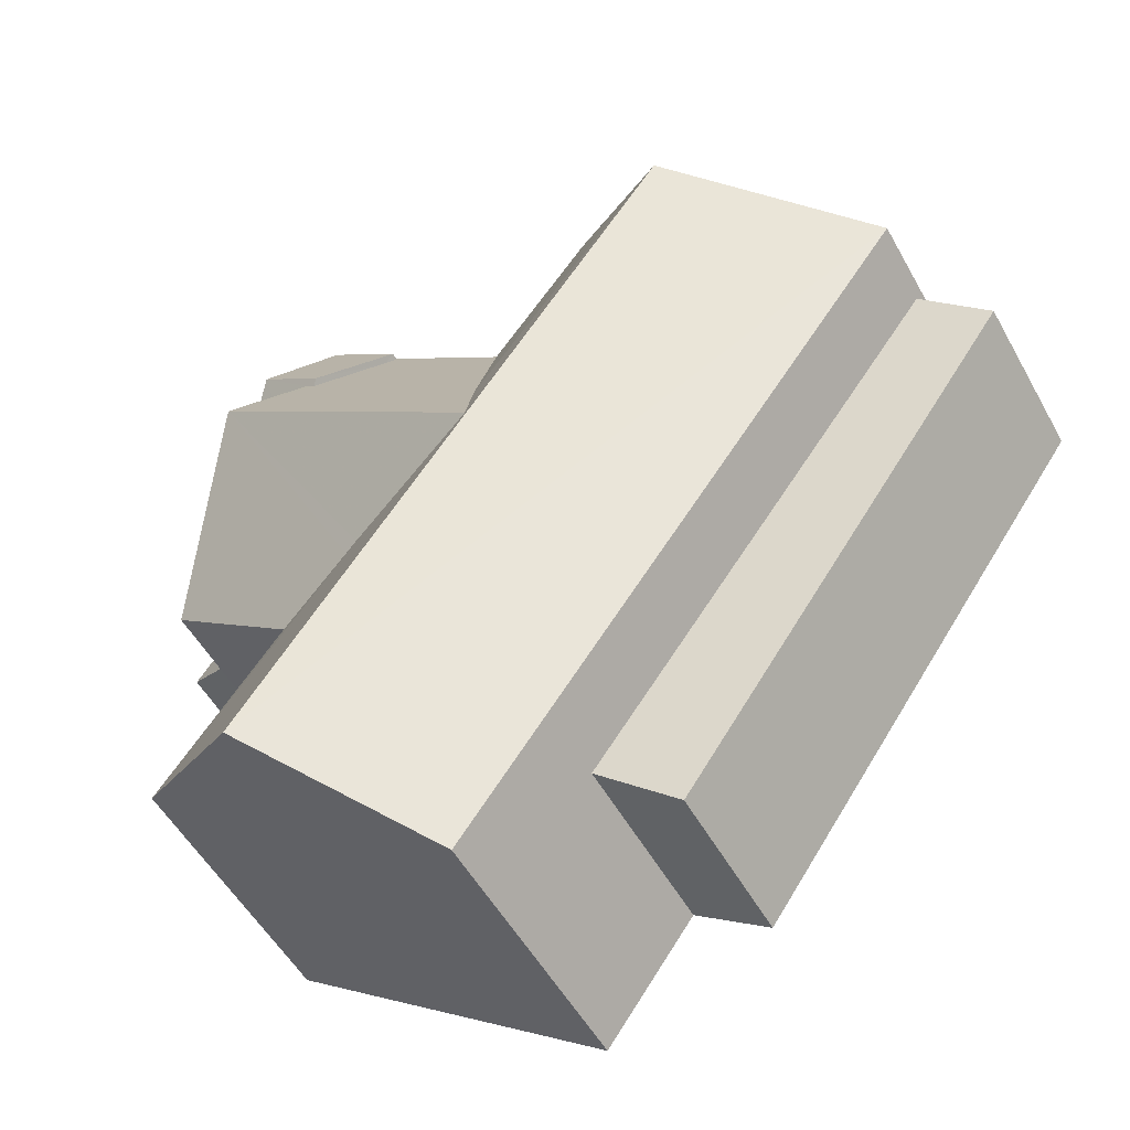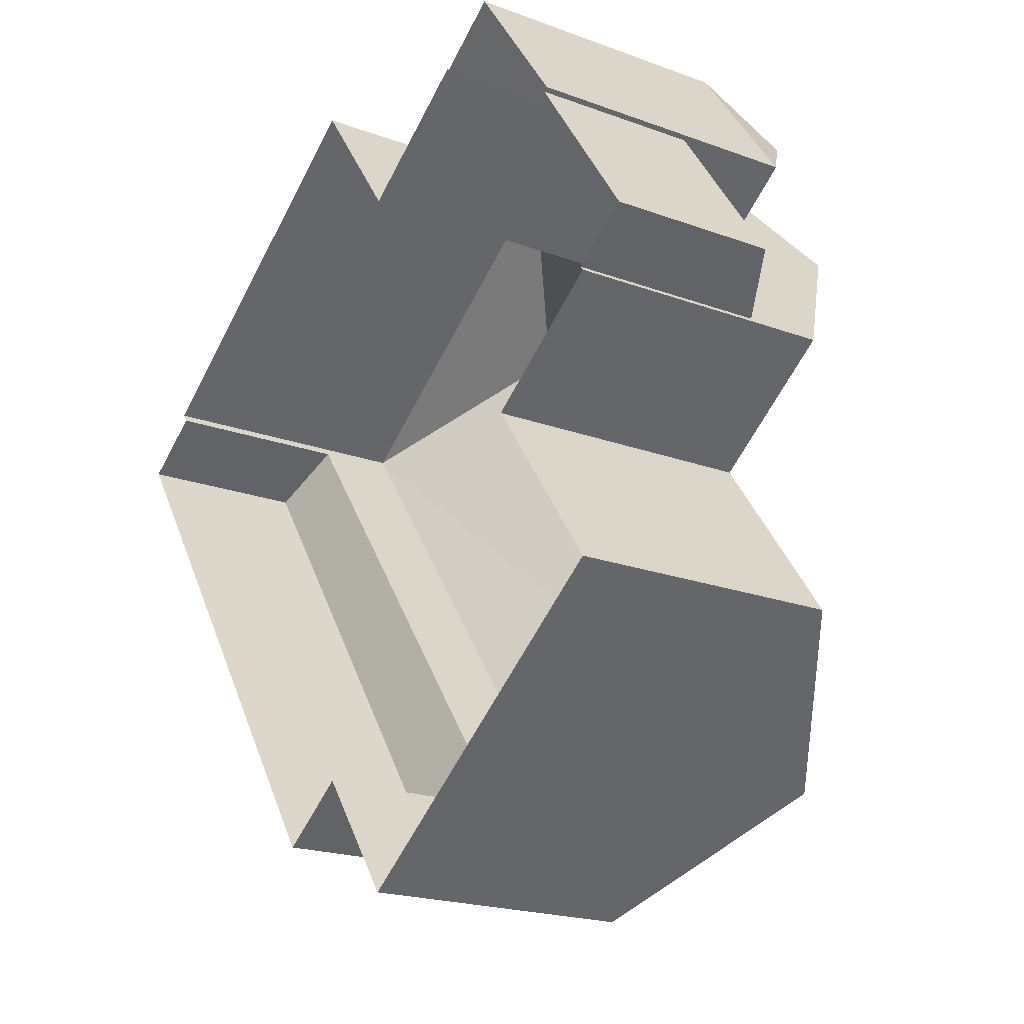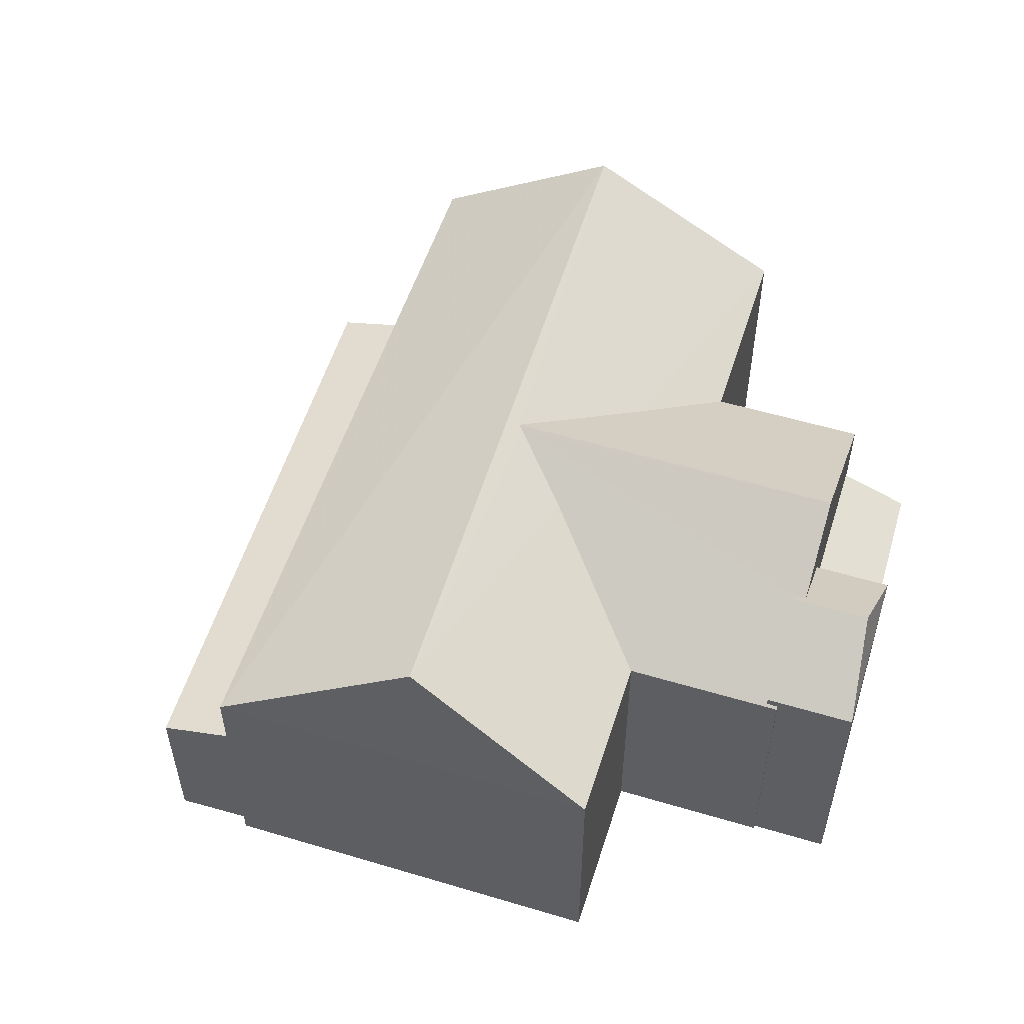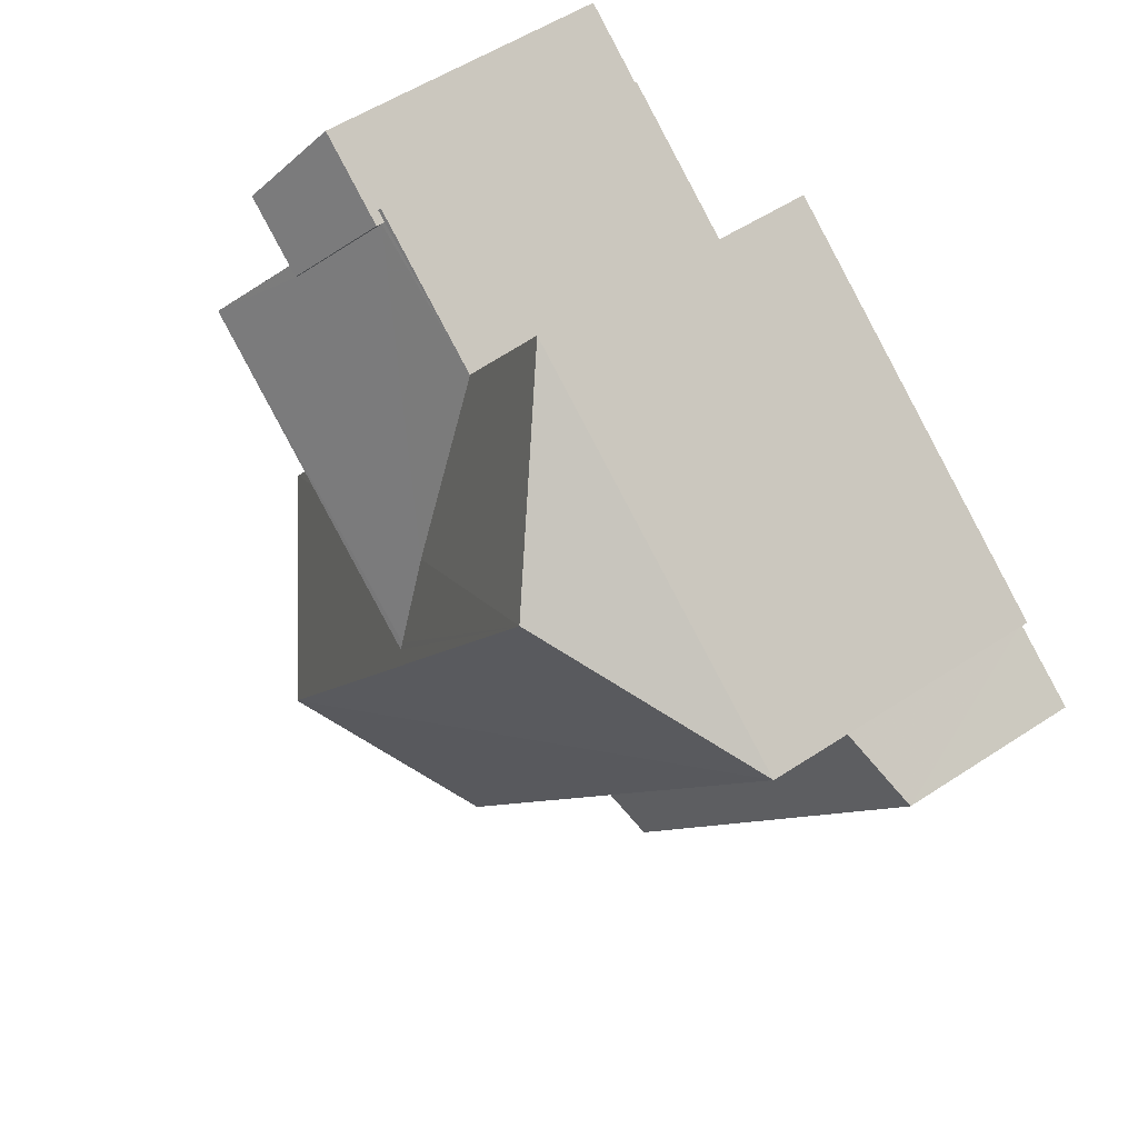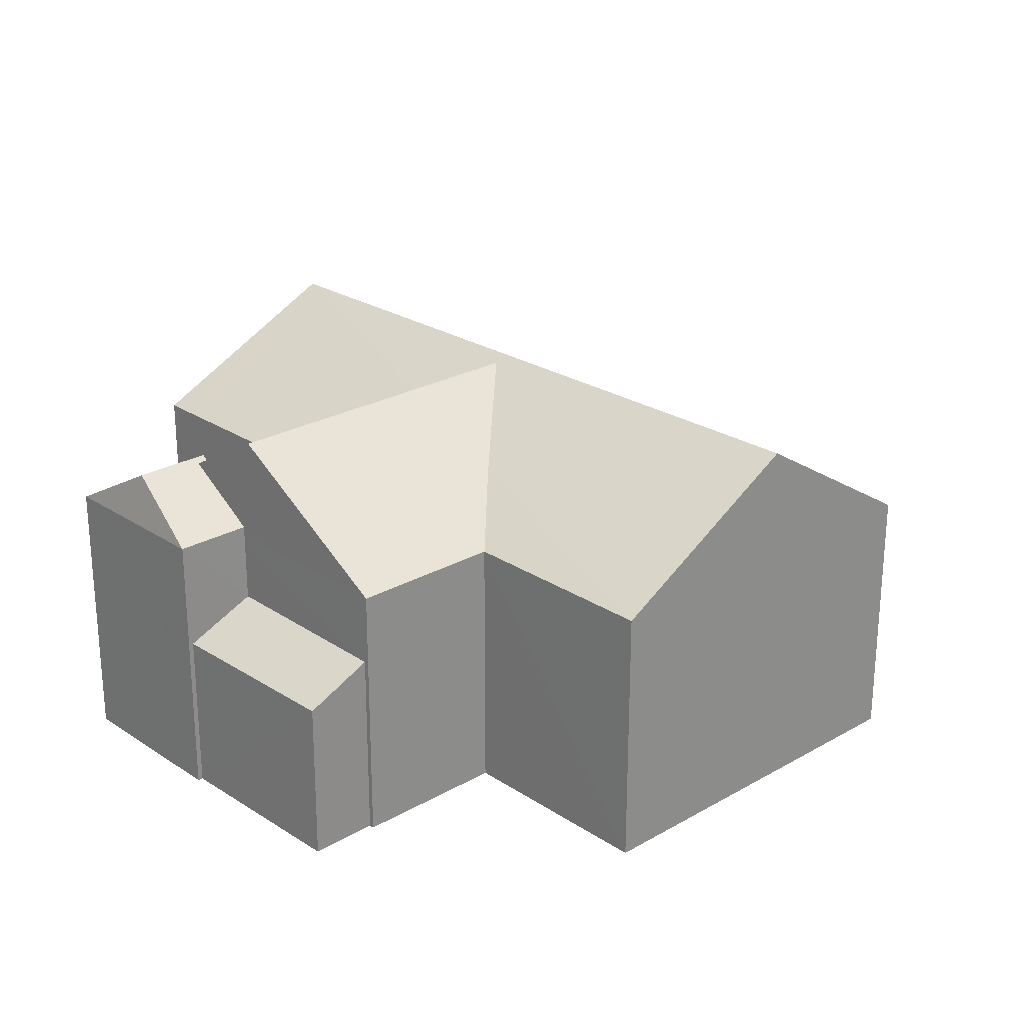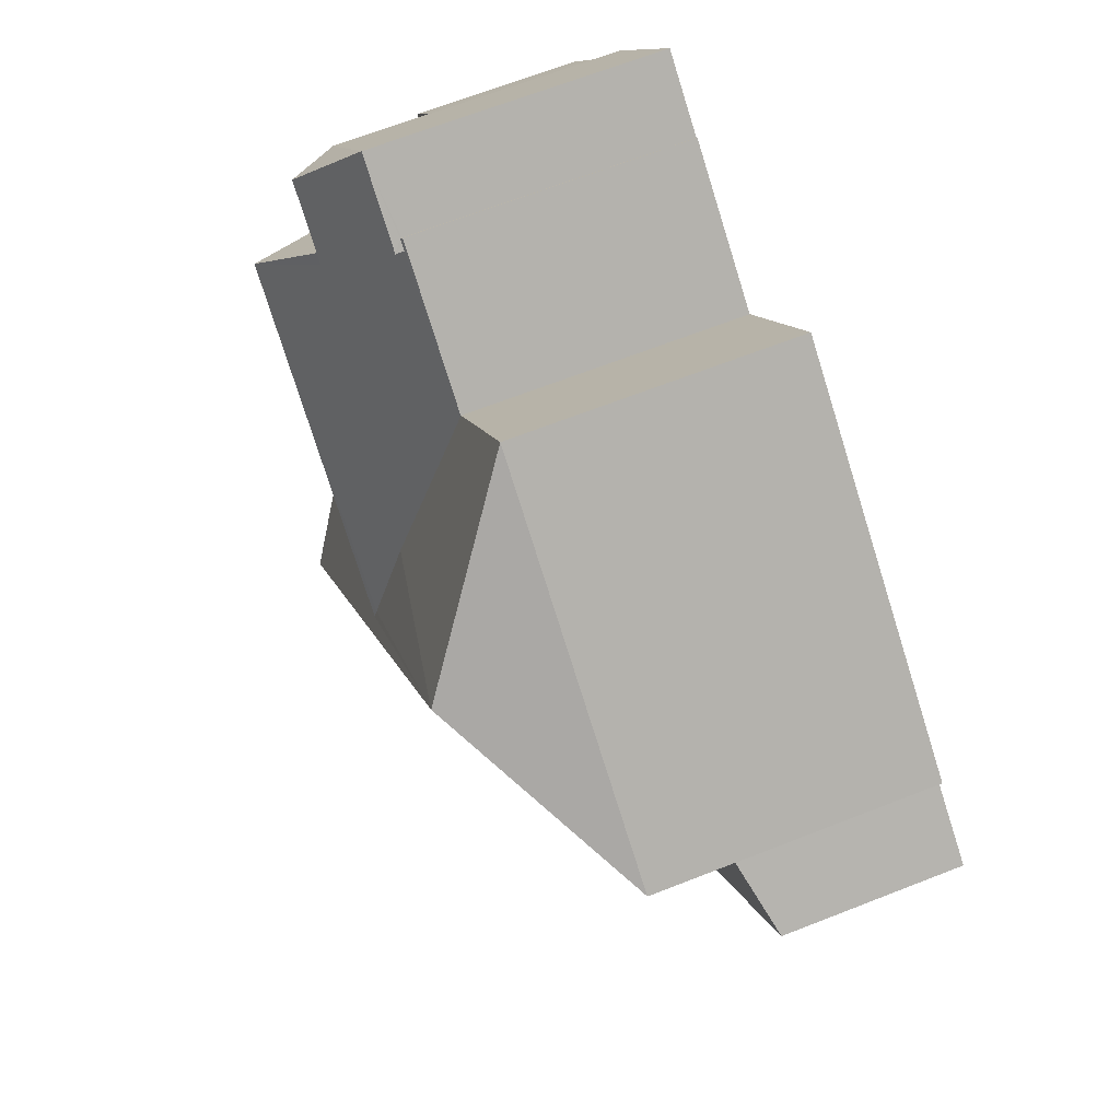
<metadata>
{"format":"obj","ext":"obj","renderer":"f3d","projection":"perspective","resolution":1024,"background":"white","views":[{"elev":-53.0,"azim":28.6,"up":"+Y"},{"elev":-20.0,"azim":-124.3,"up":"+Y"},{"elev":54.4,"azim":161.8,"up":"+Z"},{"elev":52.8,"azim":54.6,"up":"+Y"},{"elev":24.7,"azim":-78.8,"up":"+Z"},{"elev":66.4,"azim":68.5,"up":"+Y"}]}
</metadata>
<code>
v -9171 -3.645e+04 17.49
v -9171 -3.645e+04 17.49
v -9178 -3.645e+04 17.5
v -9187 -3.645e+04 17.51
v -9185 -3.645e+04 17.51
v -9187 -3.645e+04 17.51
v -9170 -3.645e+04 17.49
v -9177 -3.647e+04 17.49
v -9181 -3.645e+04 17.5
v -9183 -3.645e+04 17.5
v -9183 -3.645e+04 17.5
v -9190 -3.645e+04 17.51
v -9188 -3.646e+04 17.51
v -9181 -3.647e+04 17.5
v -9188 -3.646e+04 17.5
v -9179 -3.646e+04 17.5
v -9188 -3.646e+04 17.51
v -9186 -3.646e+04 17.5
v -9187 -3.645e+04 21.23
v -9190 -3.645e+04 21.23
v -9188 -3.646e+04 21.88
v -9186 -3.645e+04 21.92
v -9186 -3.645e+04 23.92
v -9186 -3.645e+04 24.94
v -9187 -3.645e+04 23.75
v -9186 -3.645e+04 23.75
v -9185 -3.645e+04 24.85
v -9185 -3.645e+04 24.85
v -9185 -3.645e+04 24.94
v -9185 -3.645e+04 23.75
v -9183 -3.645e+04 23.75
v -9183 -3.645e+04 23.61
v -9183 -3.645e+04 23.75
v -9180 -3.646e+04 25.93
v -9180 -3.646e+04 25.99
v -9186 -3.645e+04 26
v -9188 -3.646e+04 23.53
v -9186 -3.646e+04 23.53
v -9183 -3.646e+04 24.41
v -9183 -3.646e+04 24.56
v -9180 -3.645e+04 25.17
v -9183 -3.645e+04 23.53
v -9183 -3.645e+04 23.57
v -9181 -3.645e+04 23.53
v -9183 -3.645e+04 23.57
v -9183 -3.645e+04 23.57
v -9188 -3.646e+04 23.53
v -9186 -3.646e+04 23.52
v -9175 -3.645e+04 26.15
v -9185 -3.646e+04 26.16
v -9171 -3.645e+04 23.52
v -9181 -3.647e+04 23.52
v -9181 -3.645e+04 23.52
v -9178 -3.645e+04 23.52
v -9171 -3.645e+04 21.72
v -9177 -3.647e+04 21.29
v -9170 -3.645e+04 21.28
v -9179 -3.646e+04 21.79
v -9186 -3.645e+04 23.53
v -9183 -3.645e+04 23.53
f 1 2 3
f 4 5 6
f 2 7 8
f 3 2 9
f 10 11 9
f 6 5 10
f 12 6 13
f 14 15 16
f 16 2 8
f 17 13 18
f 15 18 16
f 9 2 16
f 6 10 9
f 13 6 18
f 18 9 16
f 6 9 18
f 19 20 21
f 22 19 21
f 23 24 25
f 26 23 25
f 27 24 23
f 28 29 27
f 29 24 27
f 30 24 29
f 31 30 29
f 24 30 25
f 32 33 34
f 35 34 36
f 28 27 36
f 33 28 34
f 34 28 36
f 36 37 38
f 39 36 38
f 36 39 40
f 35 36 40
f 34 41 32
f 42 43 44
f 32 41 44
f 43 42 45
f 32 44 43
f 46 45 42
f 39 47 40
f 47 38 48
f 39 38 47
f 41 34 49
f 40 47 50
f 35 40 50
f 34 35 49
f 35 50 49
f 51 50 52
f 49 50 51
f 53 44 54
f 54 44 49
f 44 41 49
f 54 49 51
f 55 56 57
f 55 58 56
f 13 20 12
f 13 21 20
f 6 12 20
f 19 6 20
f 22 59 25
f 59 26 25
f 19 22 25
f 6 19 4
f 4 19 25
f 33 31 29
f 28 33 29
f 30 5 4
f 25 30 4
f 10 5 60
f 45 31 43
f 60 5 30
f 31 46 30
f 60 30 46
f 46 31 45
f 32 31 33
f 32 43 31
f 46 42 60
f 37 26 59
f 23 36 27
f 36 26 37
f 23 26 36
f 18 48 17
f 17 48 37
f 48 38 37
f 10 42 11
f 10 60 42
f 59 21 37
f 37 21 17
f 59 22 21
f 17 21 13
f 53 11 42
f 42 44 53
f 9 11 53
f 50 47 52
f 52 15 14
f 52 47 15
f 9 54 3
f 9 53 54
f 48 15 47
f 48 18 15
f 51 1 3
f 54 51 3
f 58 14 16
f 14 58 52
f 52 58 51
f 1 55 2
f 51 55 1
f 58 55 51
f 16 8 56
f 58 16 56
f 2 57 7
f 2 55 57
f 56 8 7
f 57 56 7

</code>
